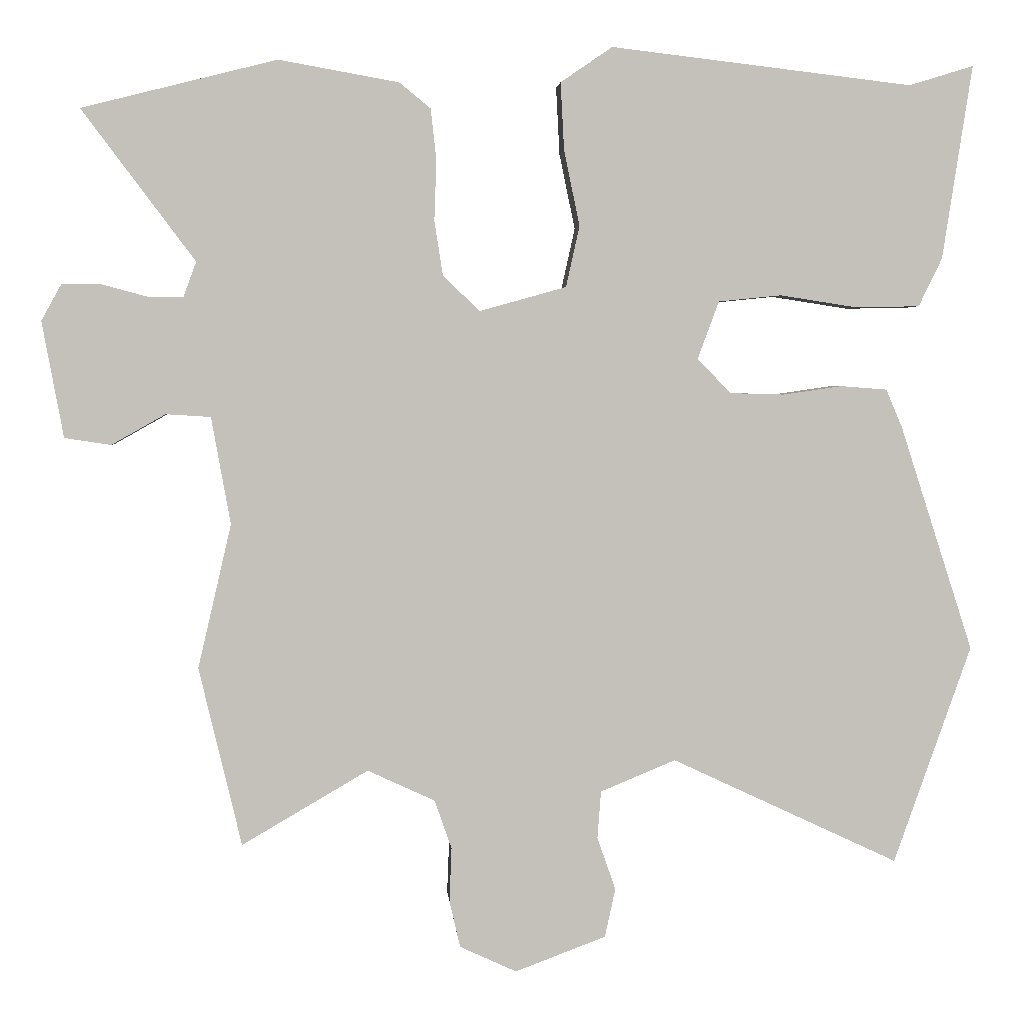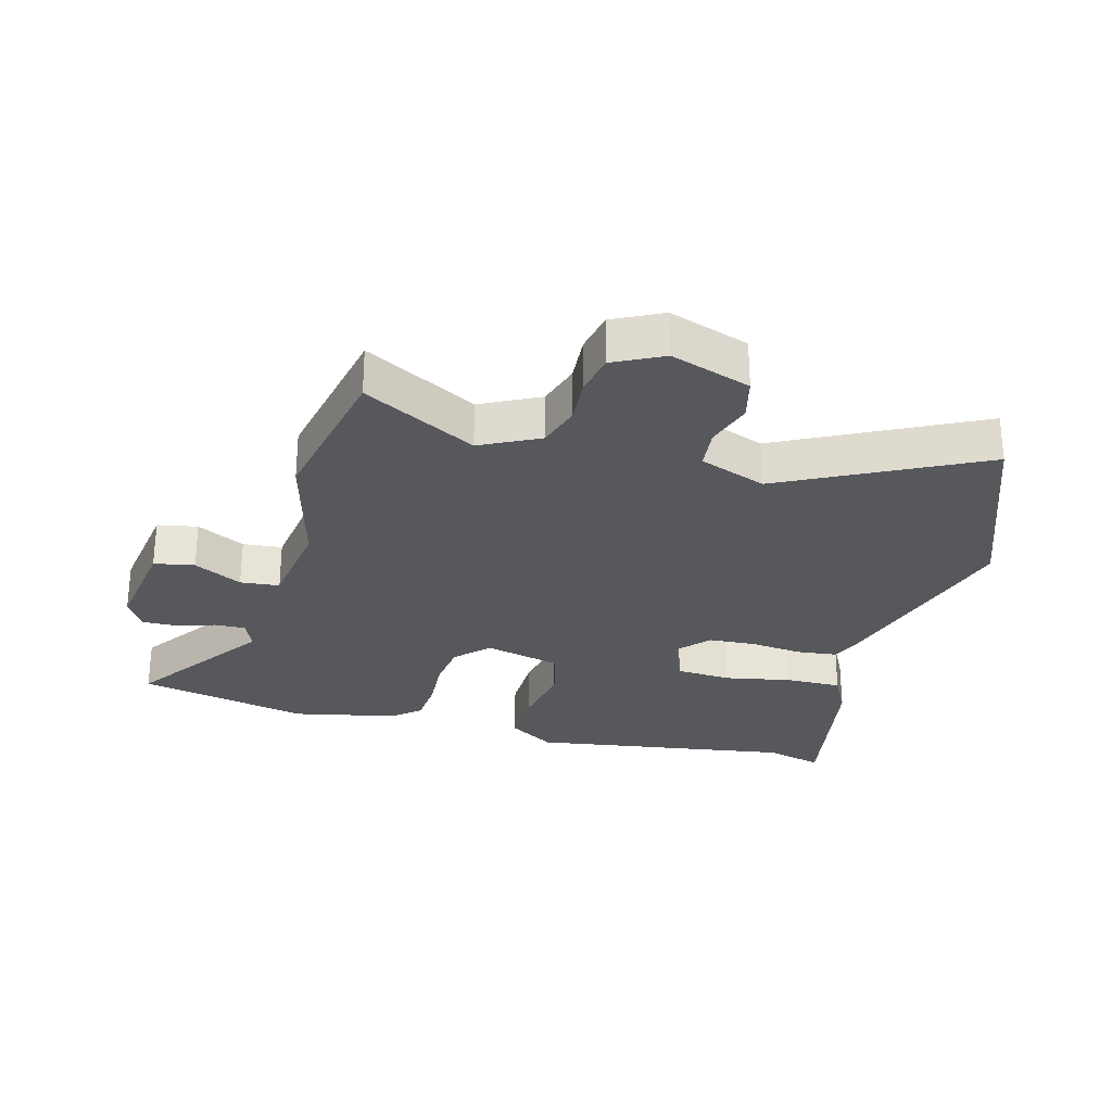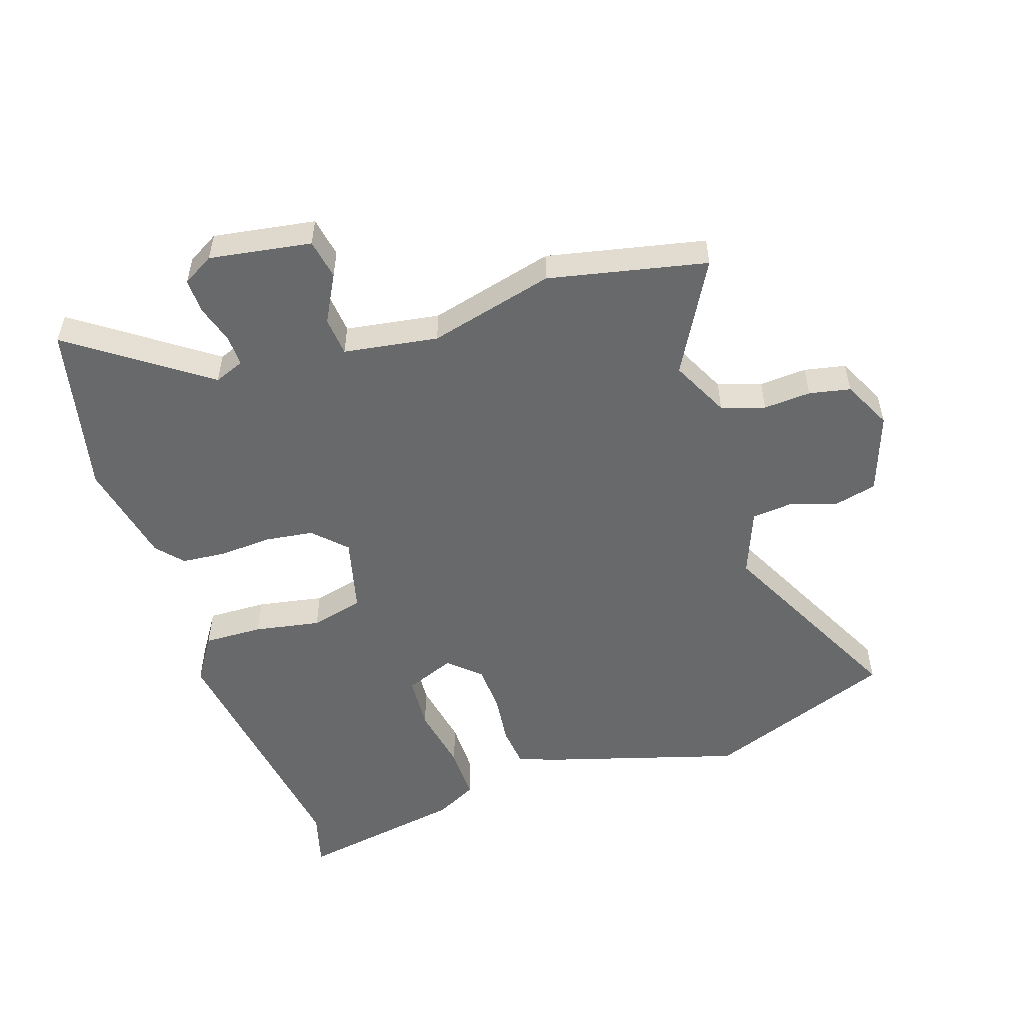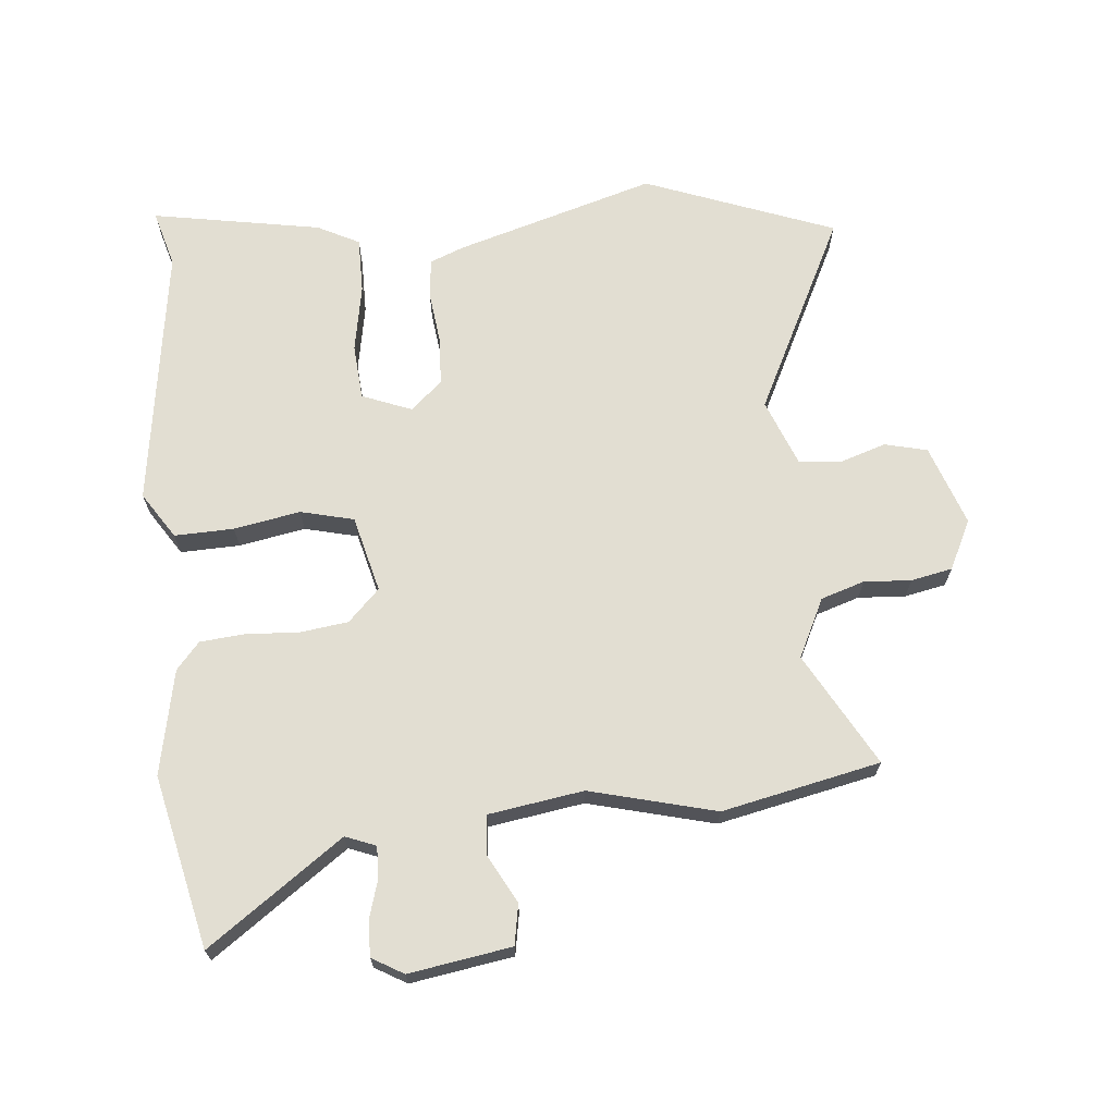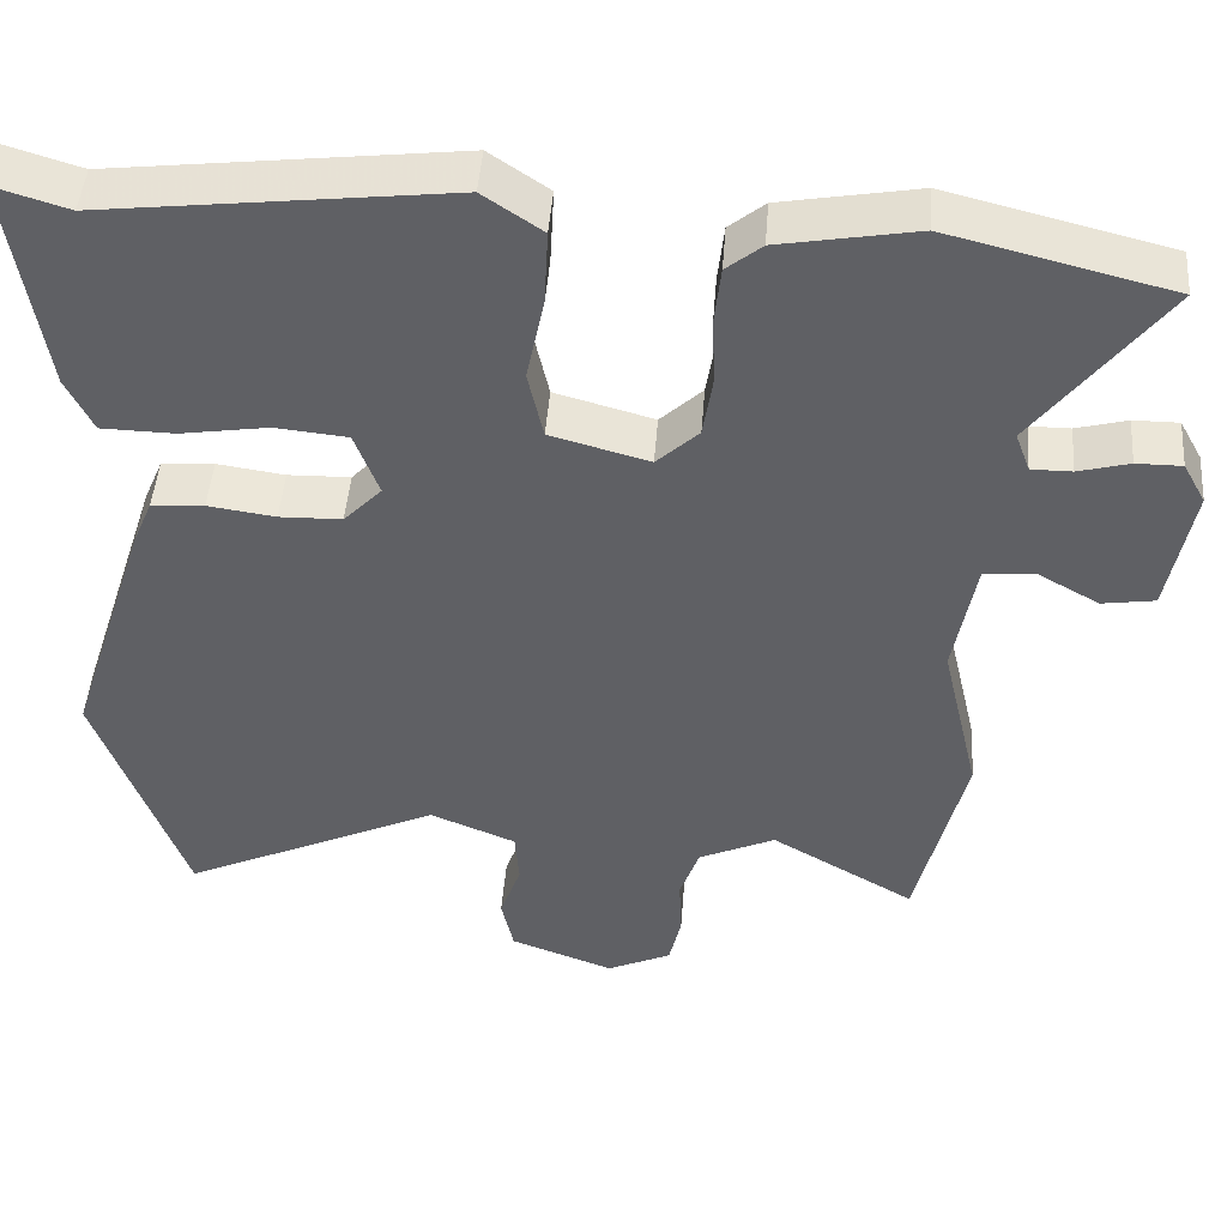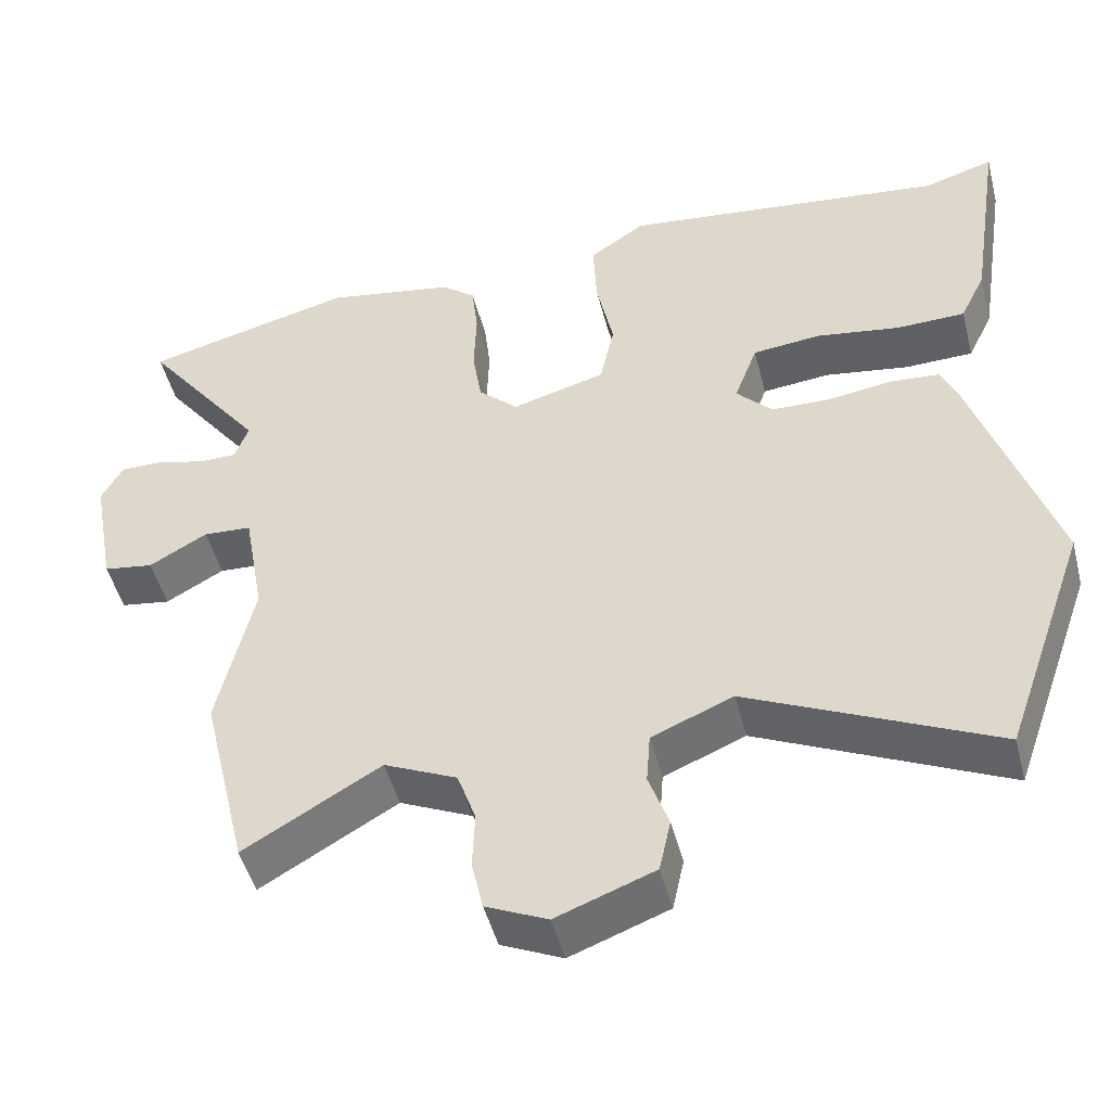
<metadata>
{"format":"obj","ext":"obj","renderer":"f3d","projection":"perspective","resolution":1024,"background":"white","views":[{"elev":3.1,"azim":175.8,"up":"+Z"},{"elev":-28.1,"azim":166.7,"up":"+Y"},{"elev":-52.6,"azim":109.7,"up":"+Y"},{"elev":67.9,"azim":86.0,"up":"+Y"},{"elev":46.5,"azim":4.3,"up":"+Z"},{"elev":-48.2,"azim":-165.7,"up":"+Z"}]}
</metadata>
<code>
v -0.457 0.07 -0.621
v -0.566 0.07 -0.313
v -0.463 0.07 0.005
v -0.44 0.07 0.059
v -0.375 0.07 0.064
v -0.292 0.07 0.052
v -0.215 0.07 0.054
v -0.168 0.07 0.103
v -0.198 0.07 0.184
v -0.287 0.07 0.193
v -0.396 0.07 0.176
v -0.486 0.07 0.178
v -0.519 0.07 0.246
v -0.561 0.07 0.519
v -0.47 0.07 0.491
v -0.045 0.07 0.541
v 0.028 0.07 0.491
v 0.023 0.07 0.396
v 0.001 0.07 0.29
v 0.02 0.07 0.204
v 0.142 0.07 0.17
v 0.194 0.07 0.219
v 0.206 0.07 0.296
v 0.203 0.07 0.382
v 0.211 0.07 0.453
v 0.255 0.07 0.489
v 0.424 0.07 0.519
v 0.698 0.07 0.45
v 0.539 0.07 0.238
v 0.557 0.07 0.189
v 0.607 0.07 0.189
v 0.67 0.07 0.206
v 0.726 0.07 0.206
v 0.754 0.07 0.155
v 0.724 0.07 -0.008
v 0.659 0.07 -0.018
v 0.583 0.07 0.025
v 0.52 0.07 0.021
v 0.493 0.07 -0.13
v 0.54 0.07 -0.333
v 0.48 0.07 -0.585
v 0.302 0.07 -0.481
v 0.207 0.07 -0.525
v 0.183 0.07 -0.594
v 0.186 0.07 -0.67
v 0.171 0.07 -0.736
v 0.091 0.07 -0.773
v -0.037 0.07 -0.725
v -0.052 0.07 -0.656
v -0.026 0.07 -0.582
v -0.031 0.07 -0.515
v -0.137 0.07 -0.471
v -0.457 0 -0.621
v -0.566 0 -0.313
v -0.463 0 0.005
v -0.44 0 0.059
v -0.375 0 0.064
v -0.292 0 0.052
v -0.215 0 0.054
v -0.168 0 0.103
v -0.198 0 0.184
v -0.287 0 0.193
v -0.396 0 0.176
v -0.486 0 0.178
v -0.519 0 0.246
v -0.561 0 0.519
v -0.47 0 0.491
v -0.045 0 0.541
v 0.028 0 0.491
v 0.023 0 0.396
v 0.001 0 0.29
v 0.02 0 0.204
v 0.142 0 0.17
v 0.194 0 0.219
v 0.206 0 0.296
v 0.203 0 0.382
v 0.211 0 0.453
v 0.255 0 0.489
v 0.424 0 0.519
v 0.698 0 0.45
v 0.539 0 0.238
v 0.557 0 0.189
v 0.607 0 0.189
v 0.67 0 0.206
v 0.726 0 0.206
v 0.754 0 0.155
v 0.724 0 -0.008
v 0.659 0 -0.018
v 0.583 0 0.025
v 0.52 0 0.021
v 0.493 0 -0.13
v 0.54 0 -0.333
v 0.48 0 -0.585
v 0.302 0 -0.481
v 0.207 0 -0.525
v 0.183 0 -0.594
v 0.186 0 -0.67
v 0.171 0 -0.736
v 0.091 0 -0.773
v -0.037 0 -0.725
v -0.052 0 -0.656
v -0.026 0 -0.582
v -0.031 0 -0.515
v -0.137 0 -0.471
f 48 49 50
f 47 48 50
f 46 47 50
f 45 46 50
f 44 45 50
f 43 44 50 51
f 42 43 51 52
f 39 40 41 42
f 38 39 42 52
f 35 36 37
f 34 35 37
f 33 34 37
f 32 33 37
f 31 32 37
f 30 31 37 38
f 52 1 2
f 38 52 2
f 30 38 2
f 29 30 2
f 27 28 29
f 26 27 29
f 25 26 29
f 24 25 29
f 23 24 29
f 17 18 19
f 16 17 19
f 15 16 19
f 14 15 19
f 13 14 19
f 12 13 19
f 11 12 19
f 10 11 19
f 9 10 19 20
f 8 9 20 21
f 4 5 6
f 3 4 6
f 2 3 6
f 2 6 7
f 7 8 21
f 2 7 21
f 29 2 21
f 29 21 22
f 22 23 29
f 102 101 100
f 102 100 99
f 102 99 98
f 102 98 97
f 102 97 96
f 103 102 96 95
f 104 103 95 94
f 94 93 92 91
f 104 94 91 90
f 89 88 87
f 89 87 86
f 89 86 85
f 89 85 84
f 89 84 83
f 90 89 83 82
f 54 53 104
f 54 104 90
f 54 90 82
f 54 82 81
f 81 80 79
f 81 79 78
f 81 78 77
f 81 77 76
f 81 76 75
f 71 70 69
f 71 69 68
f 71 68 67
f 71 67 66
f 71 66 65
f 71 65 64
f 71 64 63
f 71 63 62
f 72 71 62 61
f 73 72 61 60
f 58 57 56
f 58 56 55
f 58 55 54
f 59 58 54
f 73 60 59
f 73 59 54
f 73 54 81
f 74 73 81
f 81 75 74
f 1 53 54 2
f 2 54 55 3
f 3 55 56 4
f 4 56 57 5
f 5 57 58 6
f 6 58 59 7
f 7 59 60 8
f 8 60 61 9
f 9 61 62 10
f 10 62 63 11
f 11 63 64 12
f 12 64 65 13
f 13 65 66 14
f 14 66 67 15
f 15 67 68 16
f 16 68 69 17
f 17 69 70 18
f 18 70 71 19
f 19 71 72 20
f 20 72 73 21
f 21 73 74 22
f 22 74 75 23
f 23 75 76 24
f 24 76 77 25
f 25 77 78 26
f 26 78 79 27
f 27 79 80 28
f 28 80 81 29
f 29 81 82 30
f 30 82 83 31
f 31 83 84 32
f 32 84 85 33
f 33 85 86 34
f 34 86 87 35
f 35 87 88 36
f 36 88 89 37
f 37 89 90 38
f 38 90 91 39
f 39 91 92 40
f 40 92 93 41
f 41 93 94 42
f 42 94 95 43
f 43 95 96 44
f 44 96 97 45
f 45 97 98 46
f 46 98 99 47
f 47 99 100 48
f 48 100 101 49
f 49 101 102 50
f 50 102 103 51
f 51 103 104 52
f 52 104 53 1

</code>
